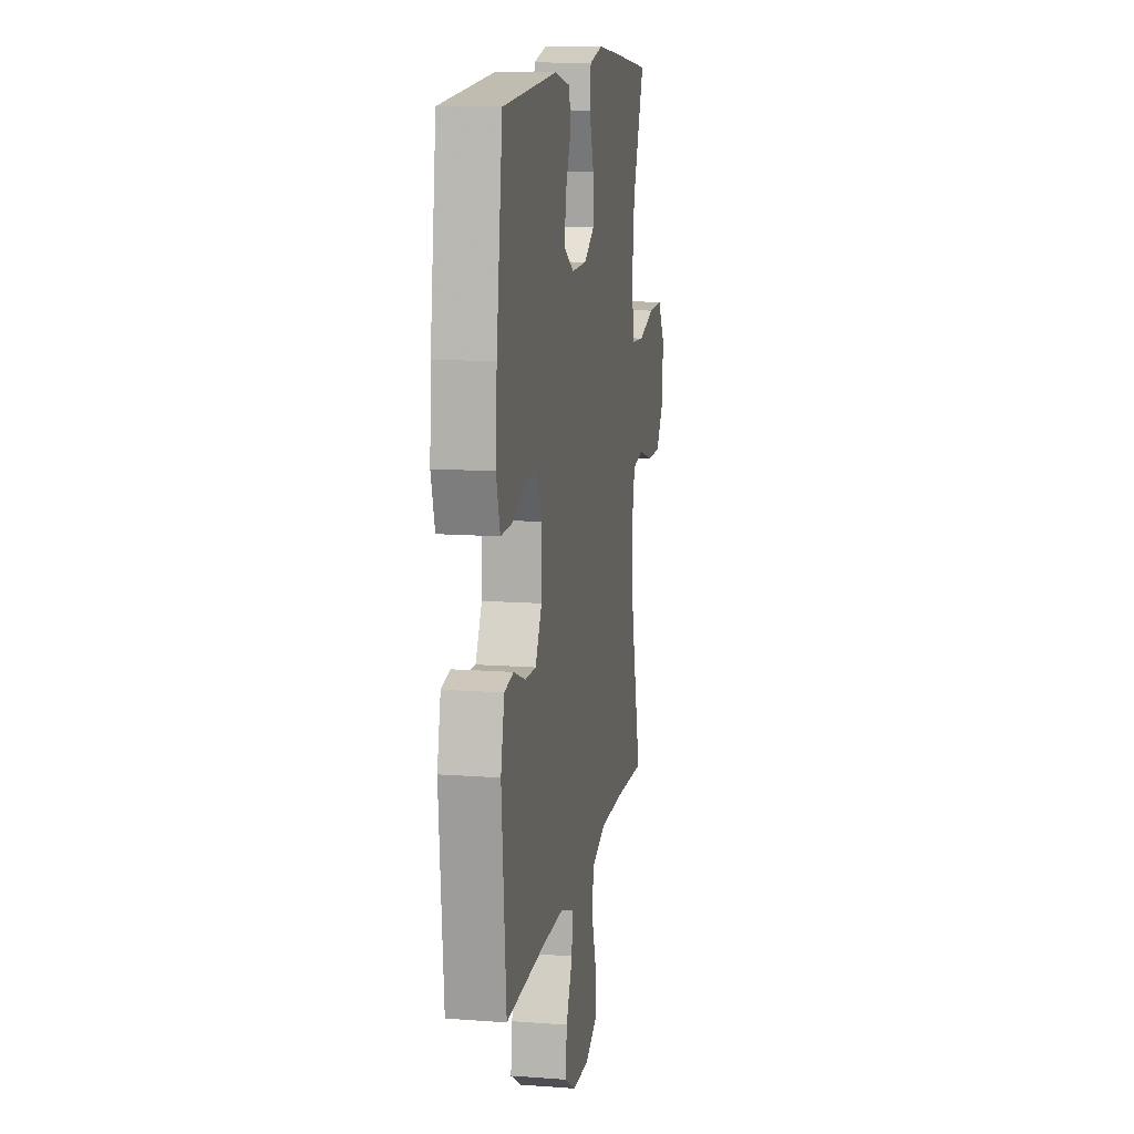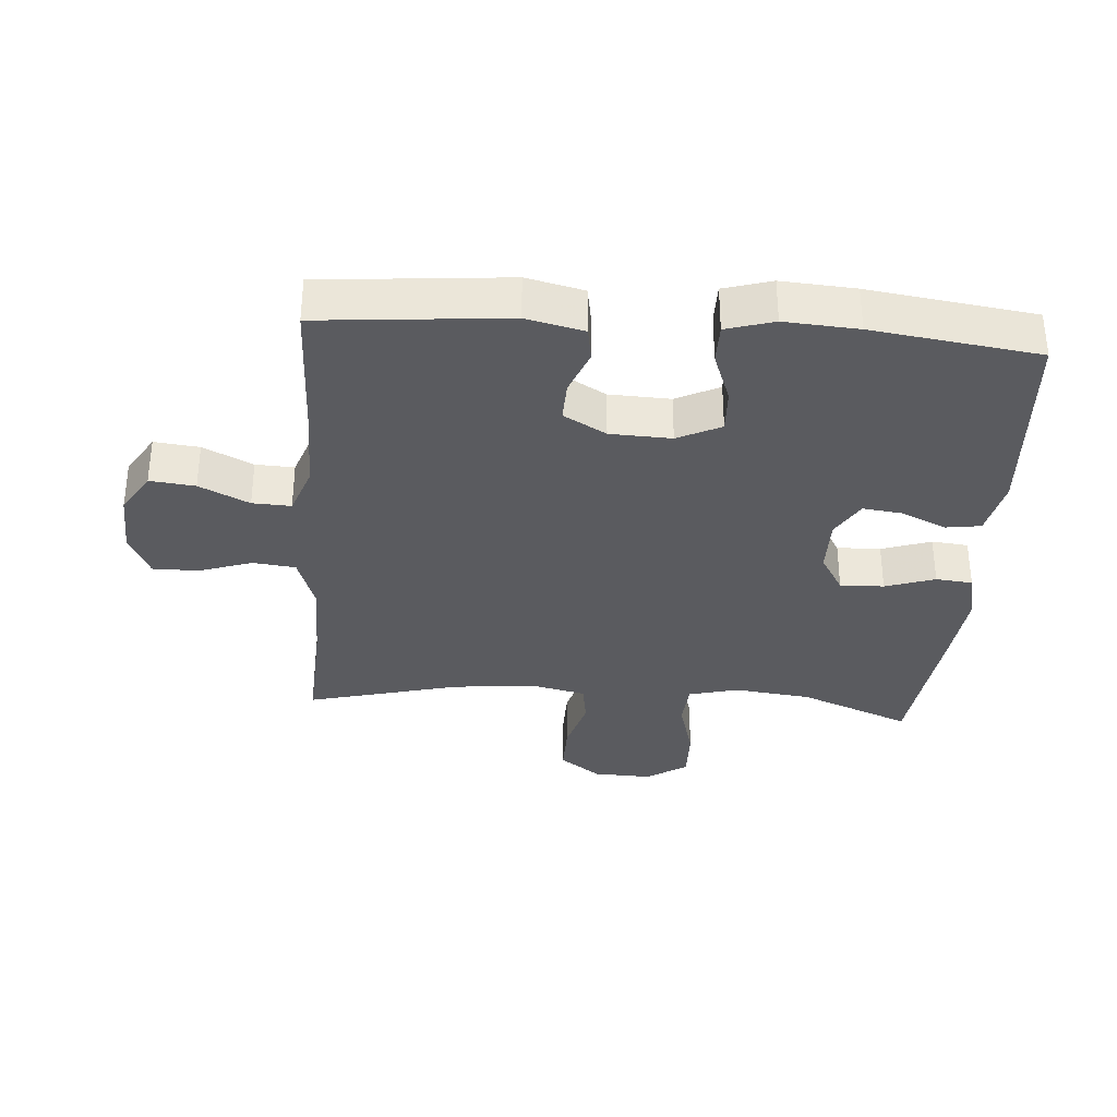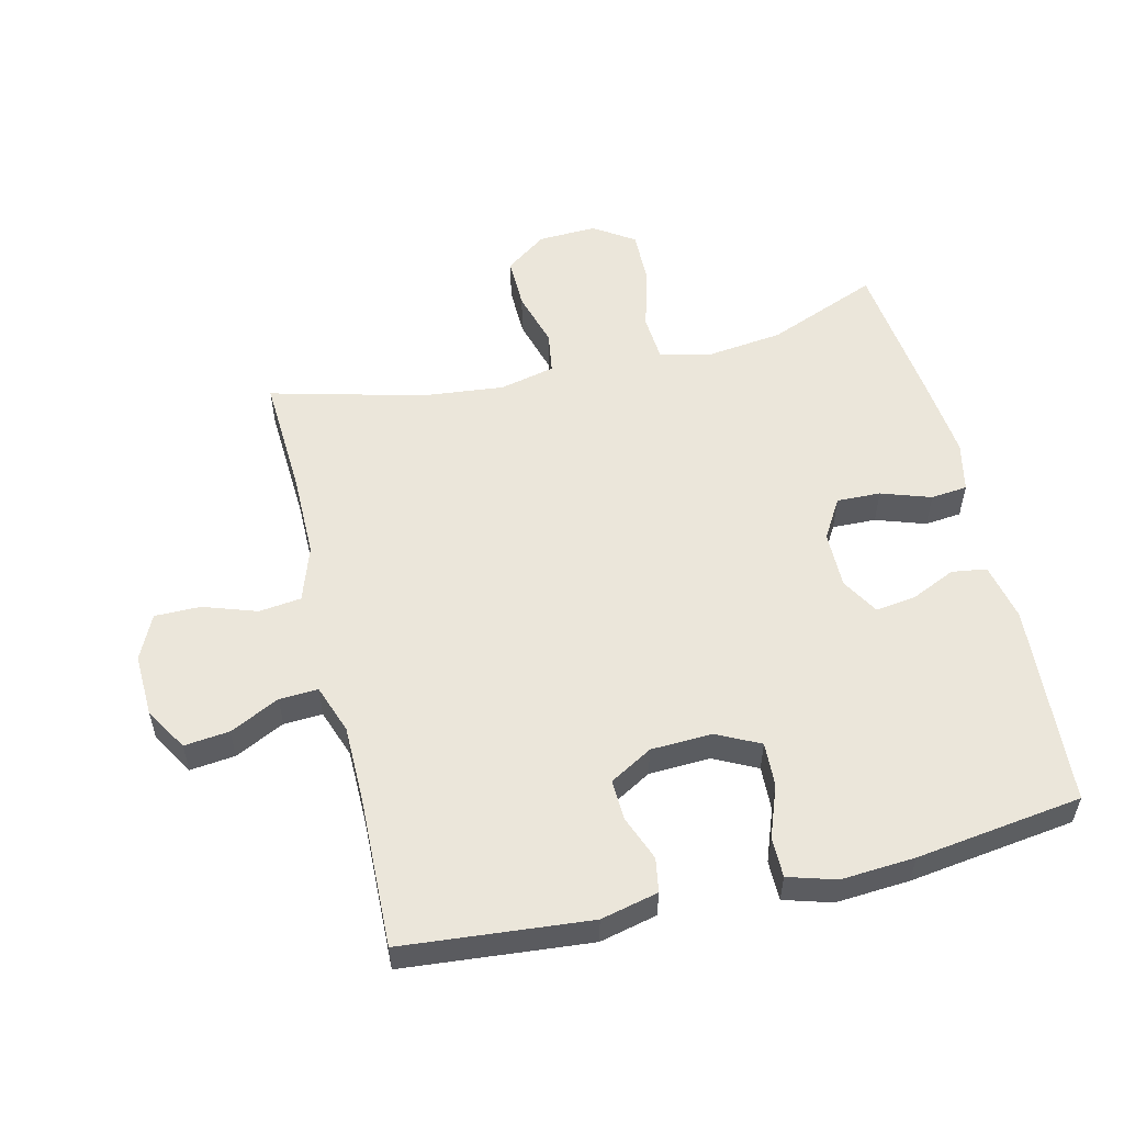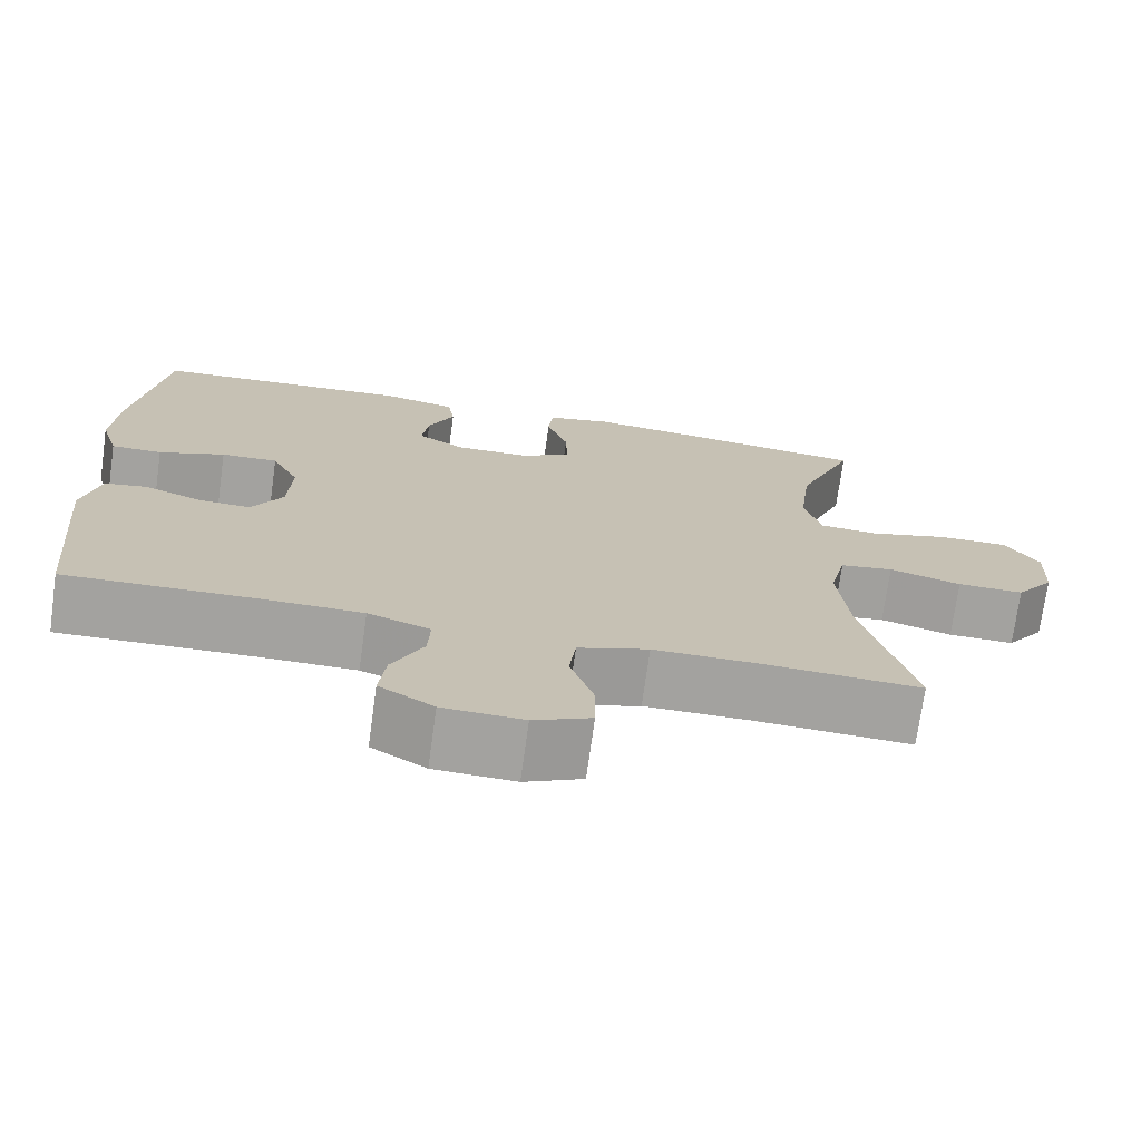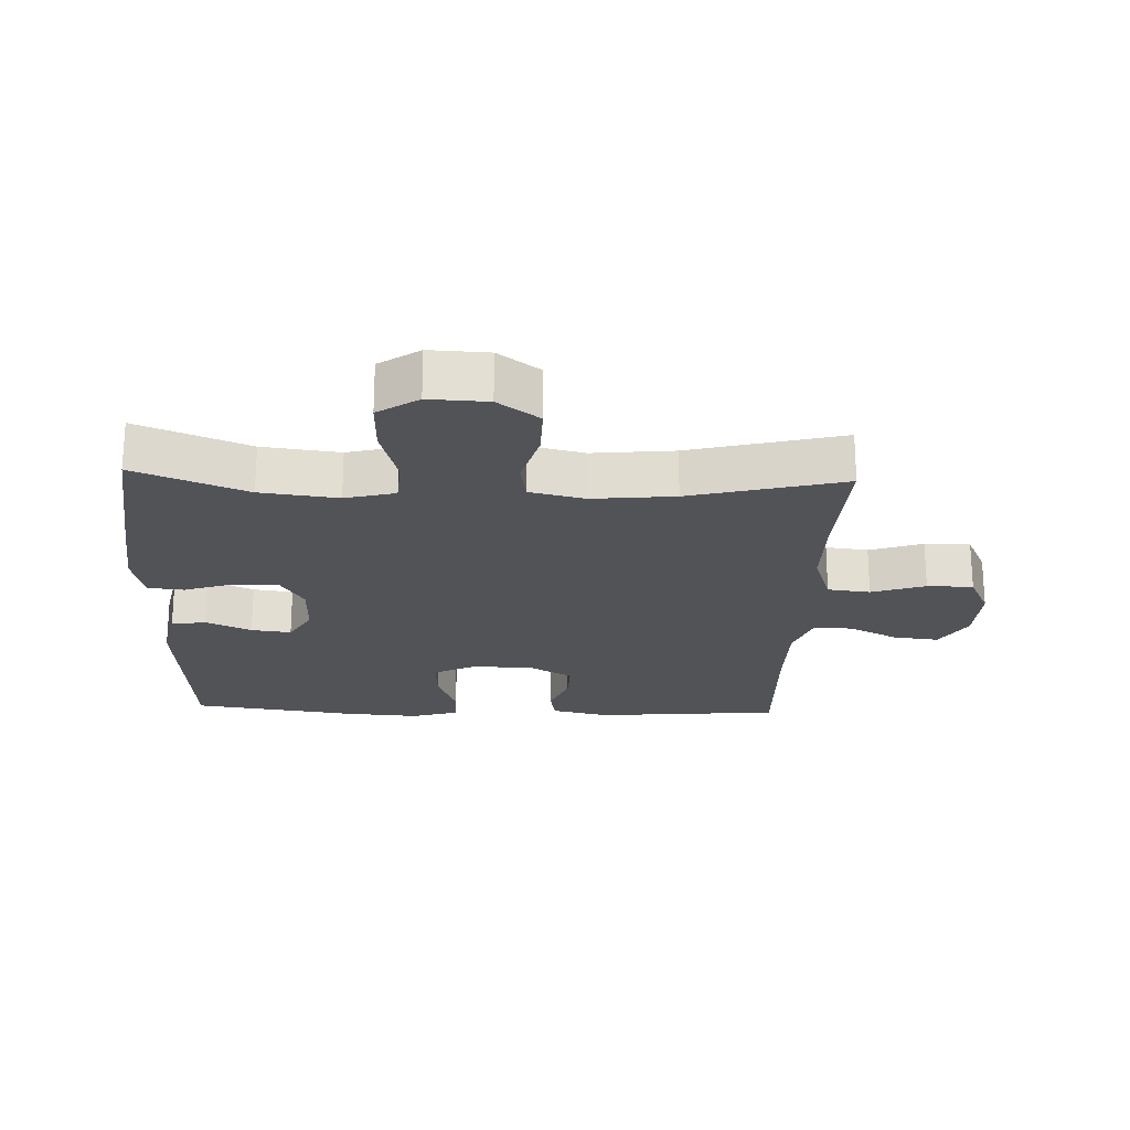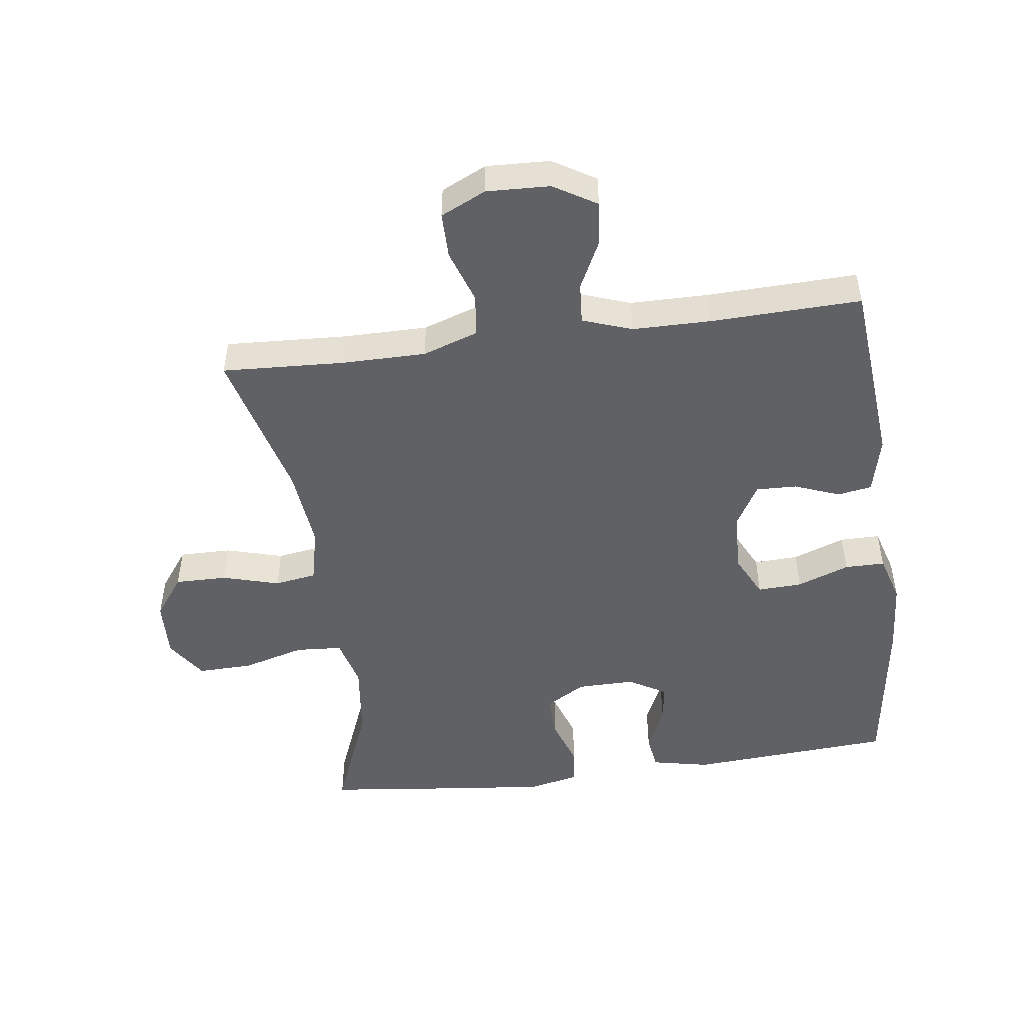
<metadata>
{"format":"obj","ext":"obj","renderer":"f3d","projection":"perspective","resolution":1024,"background":"white","views":[{"elev":12.6,"azim":-80.2,"up":"+Z"},{"elev":-33.5,"azim":-94.2,"up":"+Y"},{"elev":54.8,"azim":-103.4,"up":"+Y"},{"elev":-72.6,"azim":-7.9,"up":"+Z"},{"elev":-22.1,"azim":87.8,"up":"+Y"},{"elev":-48.9,"azim":-172.3,"up":"+Y"}]}
</metadata>
<code>
v -0.5 0.07 -0.5
v -0.526 0.07 -0.21
v -0.505 0.07 -0.121
v -0.452 0.07 -0.112
v -0.382 0.07 -0.139
v -0.319 0.07 -0.141
v -0.281 0.07 -0.075
v -0.277 0.07 0.02
v -0.31 0.07 0.087
v -0.379 0.07 0.084
v -0.46 0.07 0.054
v -0.522 0.07 0.054
v -0.544 0.07 0.128
v -0.536 0.07 0.242
v -0.5 0.07 0.5
v -0.183 0.07 0.522
v -0.093 0.07 0.503
v -0.085 0.07 0.449
v -0.117 0.07 0.379
v -0.125 0.07 0.317
v -0.067 0.07 0.283
v 0.022 0.07 0.284
v 0.084 0.07 0.321
v 0.082 0.07 0.389
v 0.056 0.07 0.466
v 0.062 0.07 0.523
v 0.14 0.07 0.54
v 0.258 0.07 0.528
v 0.5 0.07 0.5
v 0.43 0.07 0.327
v 0.415 0.07 0.207
v 0.435 0.07 0.129
v 0.507 0.07 0.124
v 0.604 0.07 0.151
v 0.689 0.07 0.153
v 0.731 0.07 0.09
v 0.727 0.07 -0.001
v 0.68 0.07 -0.065
v 0.599 0.07 -0.064
v 0.511 0.07 -0.039
v 0.446 0.07 -0.049
v 0.426 0.07 -0.135
v 0.439 0.07 -0.262
v 0.5 0.07 -0.5
v 0.311 0.07 -0.49
v 0.181 0.07 -0.49
v 0.095 0.07 -0.519
v 0.087 0.07 -0.585
v 0.115 0.07 -0.668
v 0.115 0.07 -0.739
v 0.045 0.07 -0.772
v -0.053 0.07 -0.768
v -0.119 0.07 -0.728
v -0.111 0.07 -0.658
v -0.073 0.07 -0.581
v -0.07 0.07 -0.521
v -0.146 0.07 -0.494
v -0.267 0.07 -0.493
v -0.5 0 -0.5
v -0.526 0 -0.21
v -0.505 0 -0.121
v -0.452 0 -0.112
v -0.382 0 -0.139
v -0.319 0 -0.141
v -0.281 0 -0.075
v -0.277 0 0.02
v -0.31 0 0.087
v -0.379 0 0.084
v -0.46 0 0.054
v -0.522 0 0.054
v -0.544 0 0.128
v -0.536 0 0.242
v -0.5 0 0.5
v -0.183 0 0.522
v -0.093 0 0.503
v -0.085 0 0.449
v -0.117 0 0.379
v -0.125 0 0.317
v -0.067 0 0.283
v 0.022 0 0.284
v 0.084 0 0.321
v 0.082 0 0.389
v 0.056 0 0.466
v 0.062 0 0.523
v 0.14 0 0.54
v 0.258 0 0.528
v 0.5 0 0.5
v 0.43 0 0.327
v 0.415 0 0.207
v 0.435 0 0.129
v 0.507 0 0.124
v 0.604 0 0.151
v 0.689 0 0.153
v 0.731 0 0.09
v 0.727 0 -0.001
v 0.68 0 -0.065
v 0.599 0 -0.064
v 0.511 0 -0.039
v 0.446 0 -0.049
v 0.426 0 -0.135
v 0.439 0 -0.262
v 0.5 0 -0.5
v 0.311 0 -0.49
v 0.181 0 -0.49
v 0.095 0 -0.519
v 0.087 0 -0.585
v 0.115 0 -0.668
v 0.115 0 -0.739
v 0.045 0 -0.772
v -0.053 0 -0.768
v -0.119 0 -0.728
v -0.111 0 -0.658
v -0.073 0 -0.581
v -0.07 0 -0.521
v -0.146 0 -0.494
v -0.267 0 -0.493
f 53 54 55
f 52 53 55
f 51 52 55
f 50 51 55
f 49 50 55
f 48 49 55
f 47 48 55 56
f 46 47 56 57
f 43 44 45
f 42 43 45 46
f 46 57 58
f 42 46 58
f 41 42 58
f 38 39 40
f 37 38 40
f 36 37 40
f 35 36 40
f 34 35 40
f 33 34 40
f 32 33 40 41
f 28 29 30
f 27 28 30
f 26 27 30
f 25 26 30
f 24 25 30
f 23 24 30 31
f 41 58 1
f 32 41 1
f 31 32 1
f 23 31 1
f 22 23 1
f 17 18 19
f 16 17 19
f 15 16 19
f 14 15 19
f 13 14 19
f 12 13 19
f 11 12 19
f 10 11 19
f 9 10 19 20
f 3 4 5
f 2 3 5
f 1 2 5
f 1 5 6
f 1 6 7
f 22 1 7
f 21 22 7
f 8 9 20 21
f 7 8 21
f 113 112 111
f 113 111 110
f 113 110 109
f 113 109 108
f 113 108 107
f 113 107 106
f 114 113 106 105
f 115 114 105 104
f 103 102 101
f 104 103 101 100
f 116 115 104
f 116 104 100
f 116 100 99
f 98 97 96
f 98 96 95
f 98 95 94
f 98 94 93
f 98 93 92
f 98 92 91
f 99 98 91 90
f 88 87 86
f 88 86 85
f 88 85 84
f 88 84 83
f 88 83 82
f 89 88 82 81
f 59 116 99
f 59 99 90
f 59 90 89
f 59 89 81
f 59 81 80
f 77 76 75
f 77 75 74
f 77 74 73
f 77 73 72
f 77 72 71
f 77 71 70
f 77 70 69
f 77 69 68
f 78 77 68 67
f 63 62 61
f 63 61 60
f 63 60 59
f 64 63 59
f 65 64 59
f 65 59 80
f 65 80 79
f 79 78 67 66
f 79 66 65
f 1 59 60 2
f 2 60 61 3
f 3 61 62 4
f 4 62 63 5
f 5 63 64 6
f 6 64 65 7
f 7 65 66 8
f 8 66 67 9
f 9 67 68 10
f 10 68 69 11
f 11 69 70 12
f 12 70 71 13
f 13 71 72 14
f 14 72 73 15
f 15 73 74 16
f 16 74 75 17
f 17 75 76 18
f 18 76 77 19
f 19 77 78 20
f 20 78 79 21
f 21 79 80 22
f 22 80 81 23
f 23 81 82 24
f 24 82 83 25
f 25 83 84 26
f 26 84 85 27
f 27 85 86 28
f 28 86 87 29
f 29 87 88 30
f 30 88 89 31
f 31 89 90 32
f 32 90 91 33
f 33 91 92 34
f 34 92 93 35
f 35 93 94 36
f 36 94 95 37
f 37 95 96 38
f 38 96 97 39
f 39 97 98 40
f 40 98 99 41
f 41 99 100 42
f 42 100 101 43
f 43 101 102 44
f 44 102 103 45
f 45 103 104 46
f 46 104 105 47
f 47 105 106 48
f 48 106 107 49
f 49 107 108 50
f 50 108 109 51
f 51 109 110 52
f 52 110 111 53
f 53 111 112 54
f 54 112 113 55
f 55 113 114 56
f 56 114 115 57
f 57 115 116 58
f 58 116 59 1

</code>
